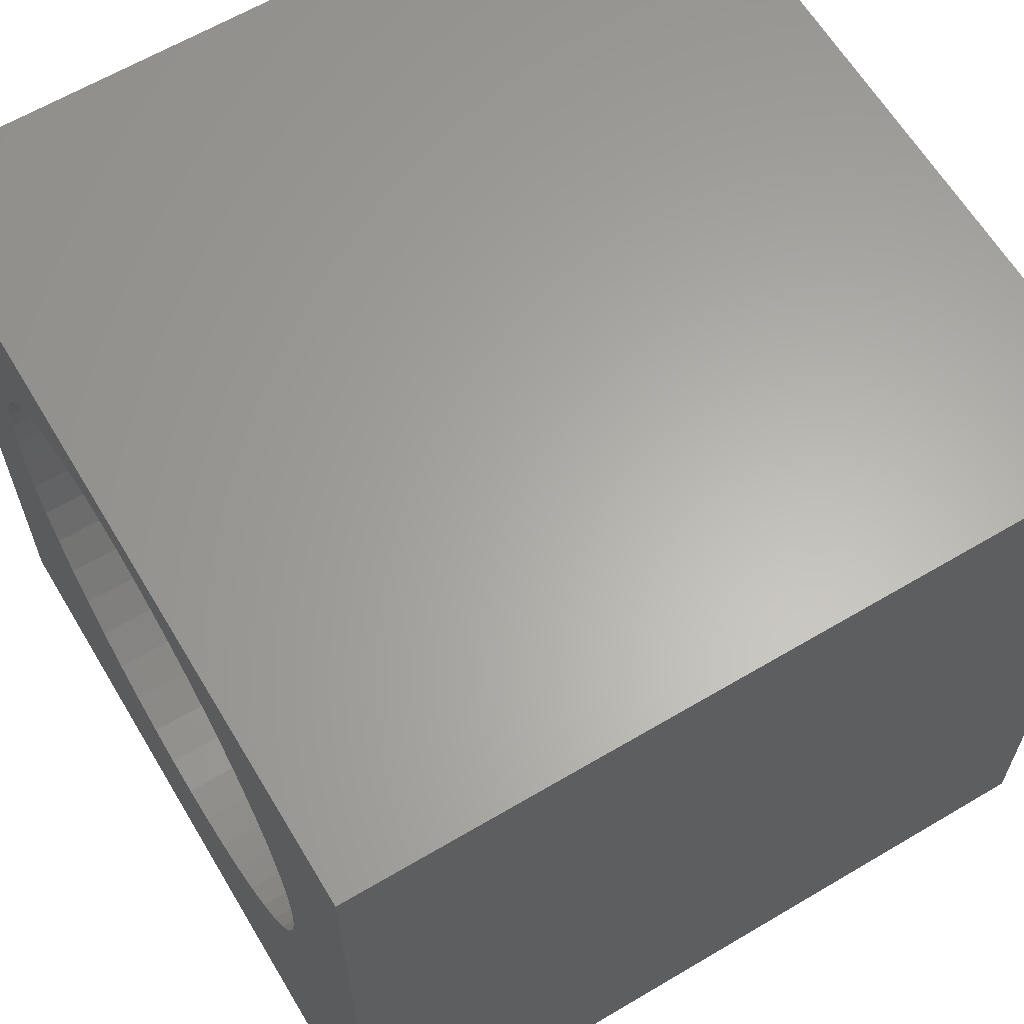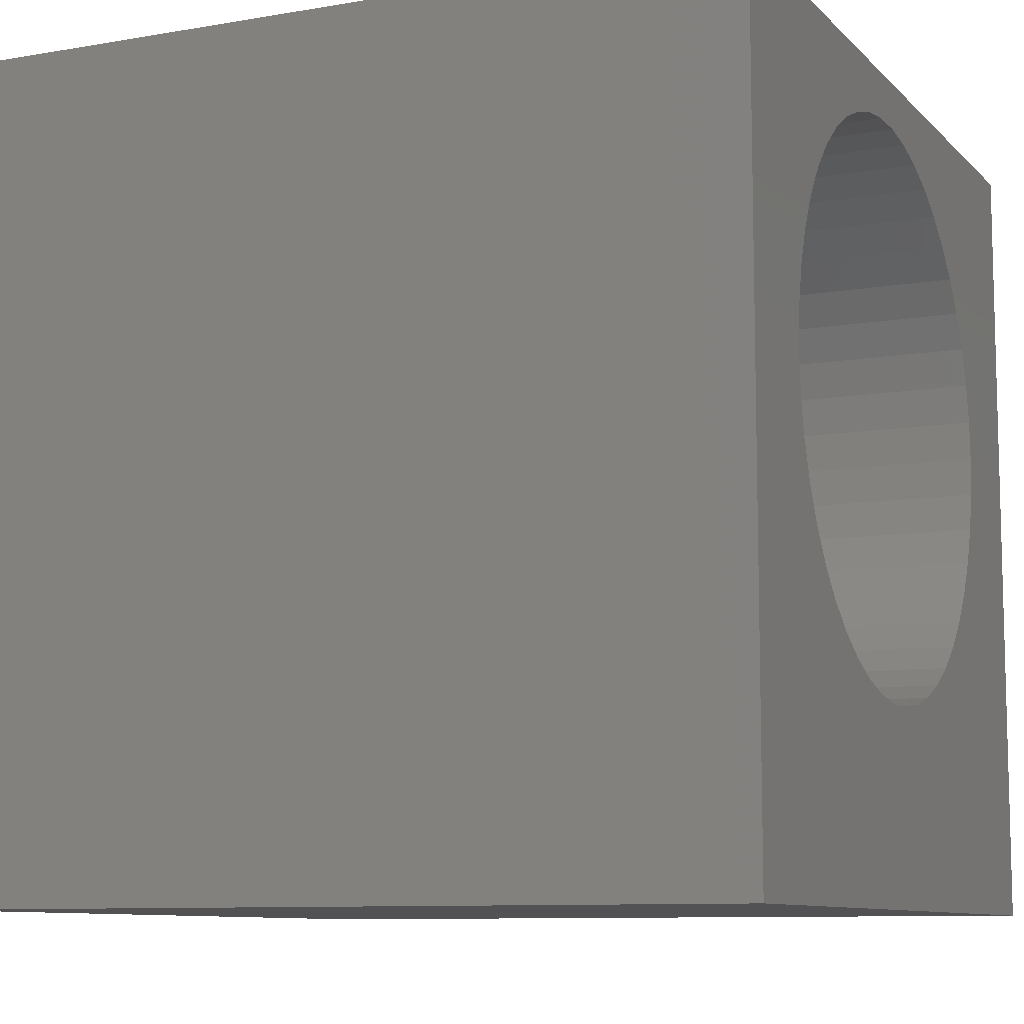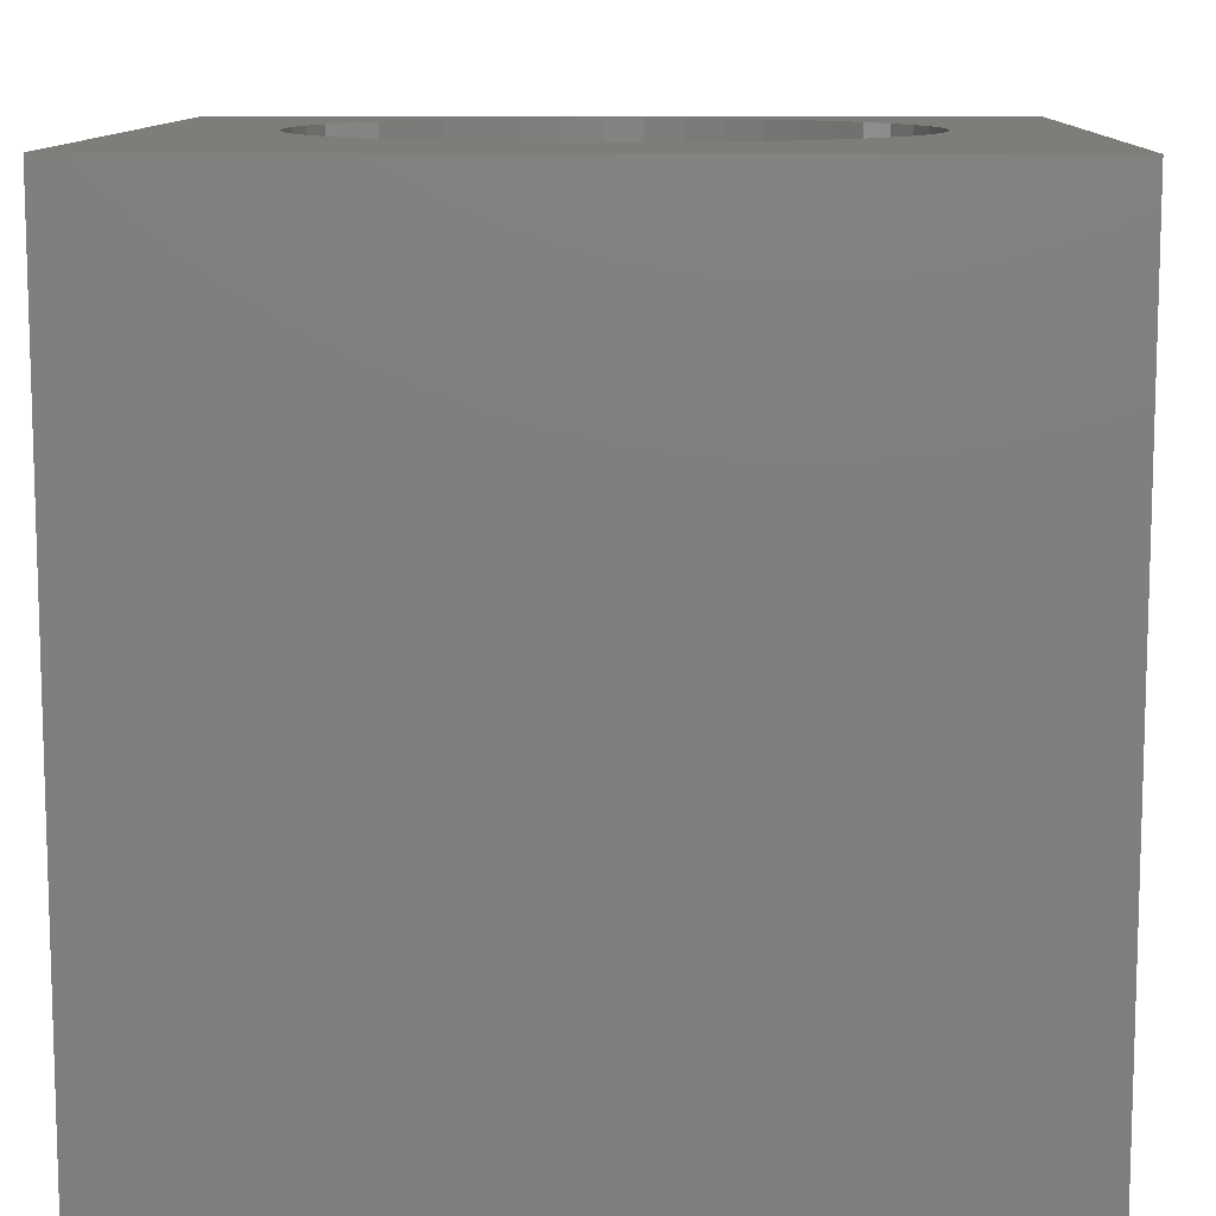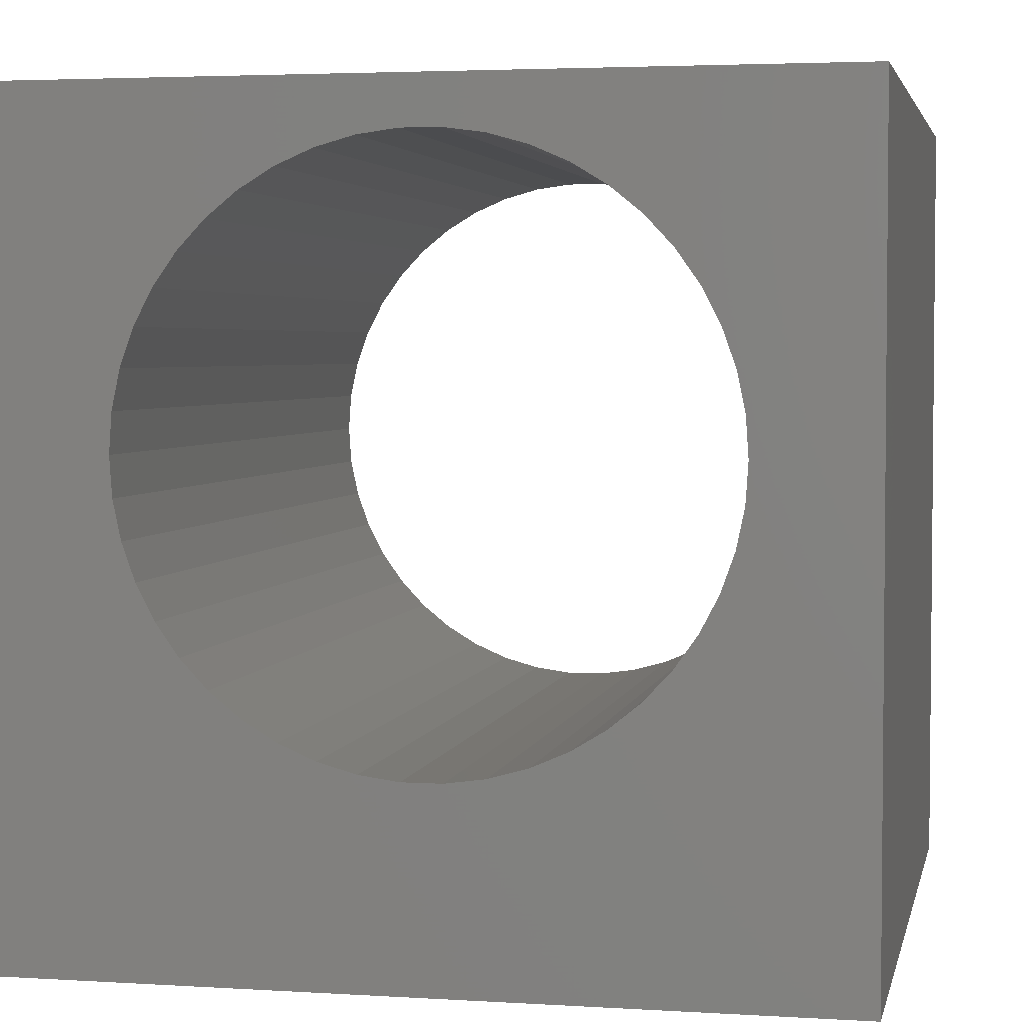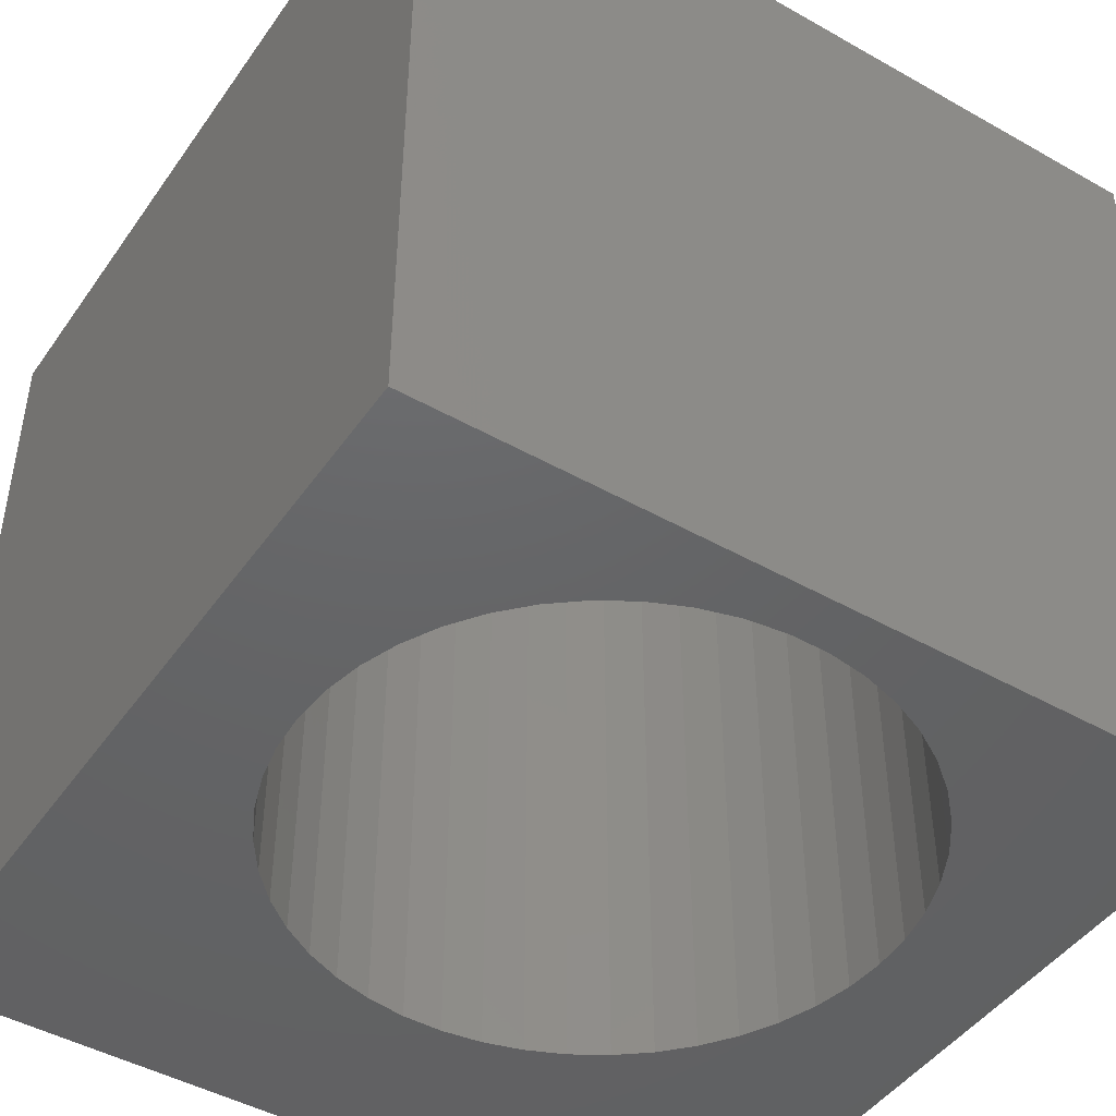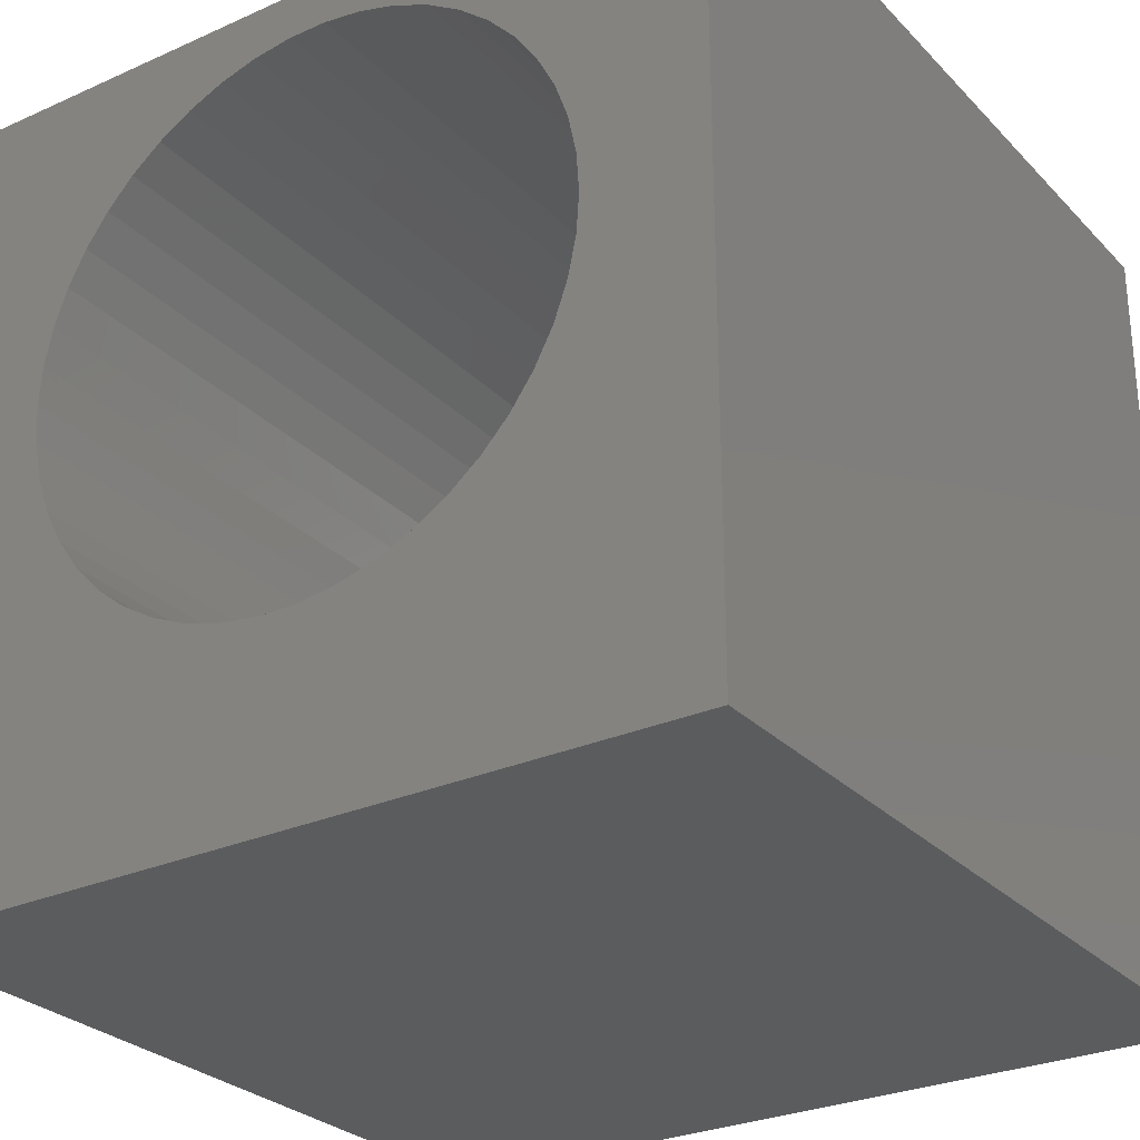
<metadata>
{"format":"stl","ext":"stl","renderer":"f3d","projection":"perspective","resolution":1024,"background":"white","views":[{"elev":63.1,"azim":-120.9,"up":"+Y"},{"elev":-9.4,"azim":114.5,"up":"+Y"},{"elev":10.7,"azim":1.8,"up":"+Z"},{"elev":3.5,"azim":11.8,"up":"+Y"},{"elev":-45.9,"azim":147.0,"up":"+Z"},{"elev":-28.1,"azim":-145.9,"up":"+Y"}]}
</metadata>
<code>
# stl→obj: 100 verts, 200 faces
v 0 10 10
v 0 10 0
v 0 0 10
v 0 0 0
v 7.784 3.655 10
v 7.455 3.303 10
v 10 0 10
v 5.762 9.345 10
v 6.226 9.215 10
v 10 10 10
v 7.455 8.468 10
v 7.784 8.116 10
v 8.062 7.722 10
v 8.284 7.293 10
v 8.577 5.885 10
v 8.544 5.404 10
v 8.446 4.932 10
v 8.446 6.839 10
v 8.544 6.367 10
v 8.284 4.478 10
v 8.062 4.049 10
v 7.081 2.999 10
v 6.669 2.748 10
v 6.226 2.556 10
v 2.631 8.468 10
v 3.005 8.772 10
v 3.417 9.023 10
v 3.86 9.215 10
v 6.669 9.023 10
v 7.081 8.772 10
v 4.802 2.36 10
v 5.284 2.36 10
v 5.762 2.426 10
v 2.302 3.655 10
v 2.024 4.049 10
v 1.802 4.478 10
v 1.64 4.932 10
v 1.64 6.839 10
v 1.802 7.293 10
v 4.324 9.345 10
v 4.802 9.411 10
v 5.284 9.411 10
v 4.324 2.426 10
v 3.86 2.556 10
v 3.417 2.748 10
v 3.005 2.999 10
v 2.631 3.303 10
v 2.024 7.722 10
v 2.302 8.116 10
v 1.542 5.404 10
v 1.509 5.885 10
v 1.542 6.367 10
v 10 10 0
v 10 0 0
v 2.631 8.468 0
v 2.302 8.116 0
v 1.64 4.932 0
v 1.802 4.478 0
v 2.024 4.049 0
v 2.302 3.655 0
v 7.784 8.116 0
v 7.455 8.468 0
v 7.081 8.772 0
v 2.024 7.722 0
v 1.802 7.293 0
v 1.64 6.839 0
v 1.542 6.367 0
v 1.509 5.885 0
v 1.542 5.404 0
v 3.86 9.215 0
v 3.417 9.023 0
v 3.005 8.772 0
v 6.669 9.023 0
v 6.226 9.215 0
v 5.762 9.345 0
v 6.669 2.748 0
v 6.226 2.556 0
v 5.762 2.426 0
v 7.081 2.999 0
v 7.455 3.303 0
v 7.784 3.655 0
v 8.446 6.839 0
v 8.284 7.293 0
v 8.062 7.722 0
v 5.284 9.411 0
v 4.802 9.411 0
v 4.324 9.345 0
v 2.631 3.303 0
v 3.005 2.999 0
v 3.417 2.748 0
v 4.802 2.36 0
v 5.284 2.36 0
v 3.86 2.556 0
v 4.324 2.426 0
v 8.062 4.049 0
v 8.284 4.478 0
v 8.446 4.932 0
v 8.544 5.404 0
v 8.577 5.885 0
v 8.544 6.367 0
f 1 2 3
f 3 2 4
f 5 6 7
f 8 9 10
f 11 12 10
f 10 12 13
f 10 13 14
f 10 15 7
f 7 15 16
f 7 16 17
f 14 18 10
f 10 18 19
f 10 19 15
f 17 20 7
f 7 20 21
f 7 21 5
f 6 22 7
f 7 22 23
f 7 23 24
f 25 26 1
f 1 26 27
f 1 27 28
f 9 29 10
f 10 29 30
f 10 30 11
f 31 3 32
f 32 3 7
f 32 7 33
f 33 7 24
f 34 35 3
f 3 35 36
f 3 36 37
f 38 39 1
f 28 40 1
f 1 40 41
f 1 41 10
f 10 41 42
f 10 42 8
f 31 43 3
f 3 43 44
f 3 44 45
f 45 46 3
f 3 46 47
f 3 47 34
f 39 48 1
f 1 48 49
f 1 49 25
f 37 50 3
f 3 50 51
f 3 51 1
f 1 51 52
f 1 52 38
f 53 10 54
f 54 10 7
f 55 56 2
f 57 58 4
f 4 58 59
f 4 59 60
f 61 62 53
f 53 62 63
f 56 64 2
f 2 64 65
f 2 65 66
f 66 67 2
f 2 67 68
f 2 68 4
f 4 68 69
f 4 69 57
f 70 71 2
f 2 71 72
f 2 72 55
f 63 73 53
f 53 73 74
f 53 74 75
f 76 54 77
f 77 54 78
f 76 79 54
f 54 79 80
f 54 80 81
f 82 83 53
f 53 83 84
f 53 84 61
f 75 85 53
f 53 85 86
f 53 86 2
f 2 86 87
f 2 87 70
f 60 88 4
f 4 88 89
f 4 89 90
f 4 91 54
f 54 91 92
f 54 92 78
f 90 93 4
f 4 93 94
f 4 94 91
f 81 95 54
f 54 95 96
f 54 96 97
f 97 98 54
f 54 98 99
f 54 99 53
f 53 99 100
f 53 100 82
f 10 53 1
f 1 53 2
f 54 7 4
f 4 7 3
f 98 15 99
f 99 15 19
f 99 19 100
f 100 19 18
f 100 18 82
f 82 18 14
f 82 14 83
f 83 14 13
f 83 13 84
f 84 13 12
f 84 12 61
f 61 12 11
f 61 11 62
f 62 11 30
f 62 30 63
f 63 30 29
f 63 29 73
f 73 29 9
f 73 9 74
f 74 9 8
f 74 8 75
f 75 8 42
f 75 42 85
f 85 42 41
f 85 41 86
f 86 41 40
f 86 40 87
f 87 40 28
f 87 28 70
f 70 28 27
f 70 27 71
f 71 27 26
f 71 26 72
f 72 26 25
f 72 25 55
f 55 25 49
f 55 49 56
f 56 49 48
f 56 48 64
f 64 48 39
f 64 39 65
f 65 39 38
f 65 38 66
f 66 38 52
f 66 52 67
f 67 52 51
f 67 51 68
f 68 51 50
f 68 50 69
f 69 50 37
f 69 37 57
f 57 37 36
f 57 36 58
f 58 36 35
f 58 35 59
f 59 35 34
f 59 34 60
f 60 34 47
f 60 47 88
f 88 47 46
f 88 46 89
f 89 46 45
f 89 45 90
f 90 45 44
f 90 44 93
f 93 44 43
f 93 43 94
f 94 43 31
f 94 31 91
f 91 31 32
f 91 32 92
f 92 32 33
f 92 33 78
f 78 33 24
f 78 24 77
f 77 24 23
f 77 23 76
f 76 23 22
f 76 22 79
f 79 22 6
f 79 6 80
f 80 6 5
f 80 5 81
f 81 5 21
f 81 21 95
f 95 21 20
f 95 20 96
f 96 20 17
f 96 17 97
f 97 17 16
f 97 16 98
f 98 16 15

</code>
